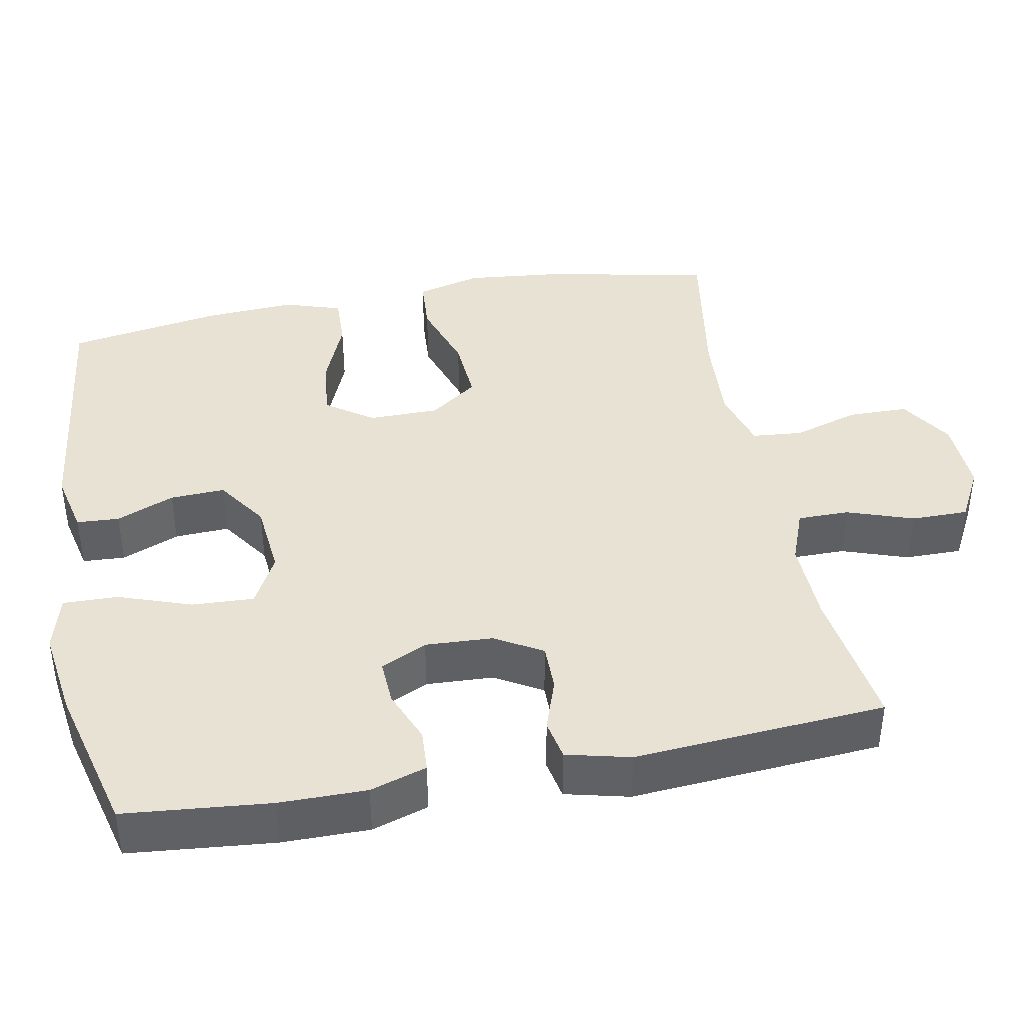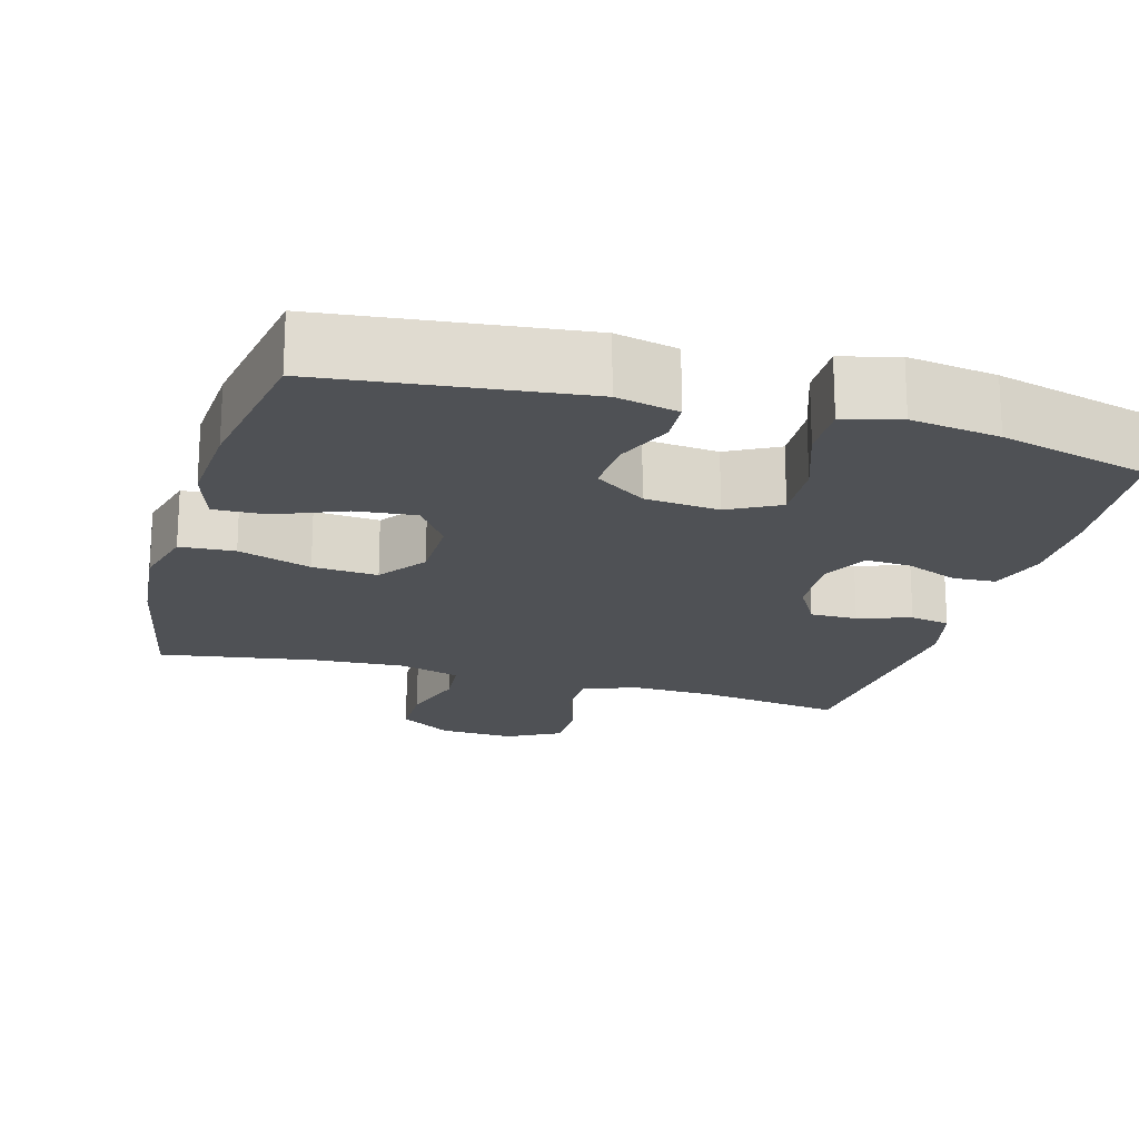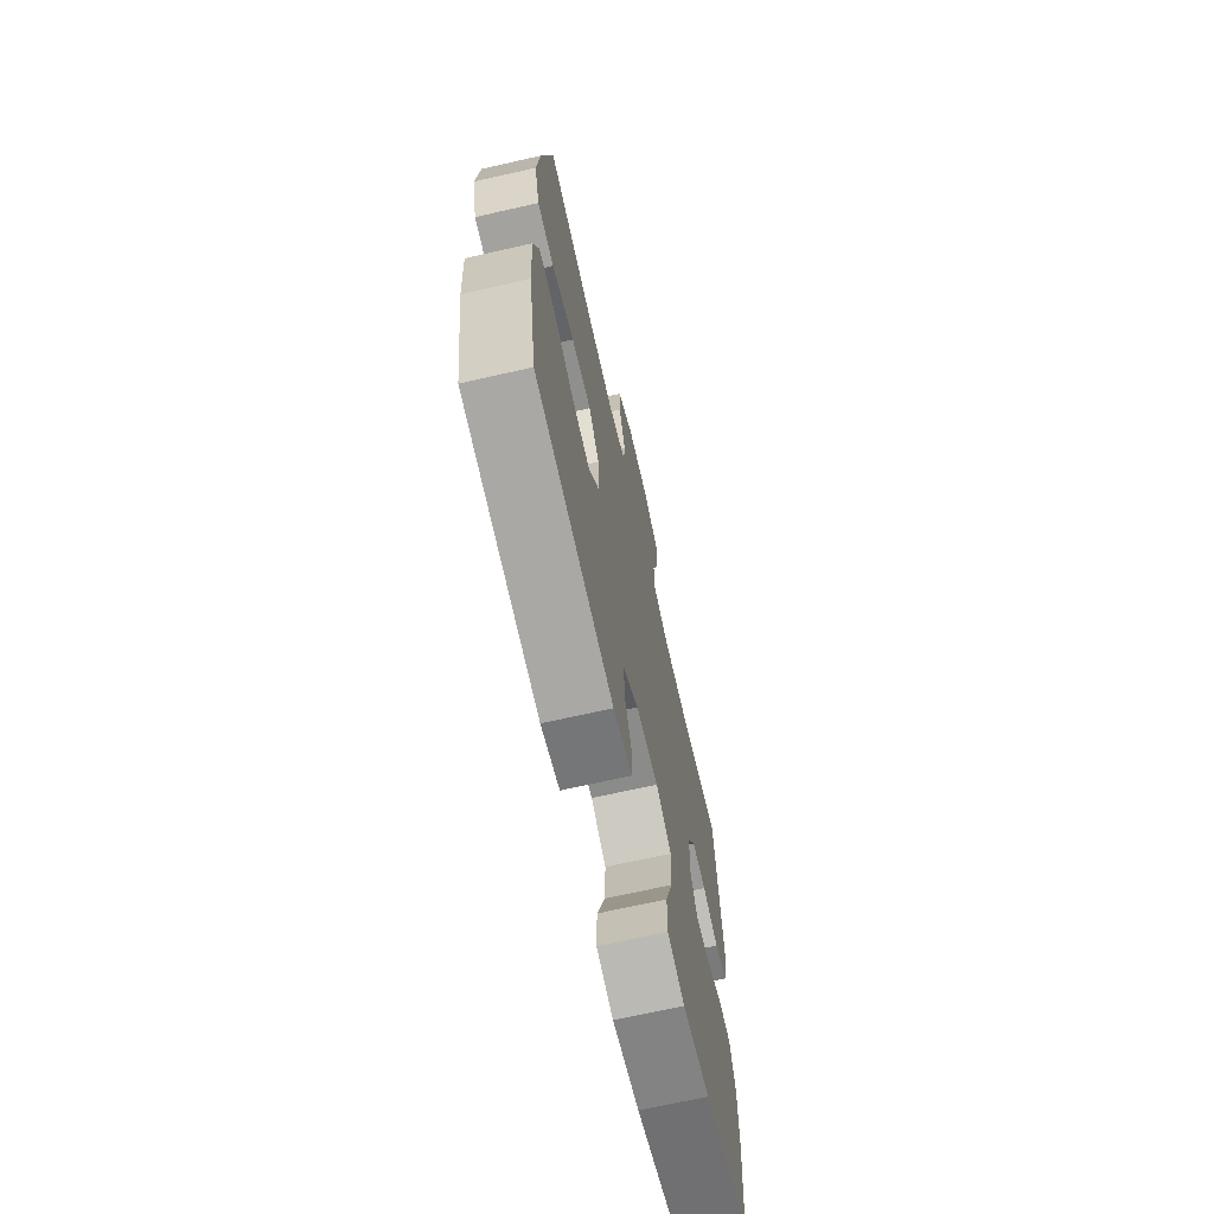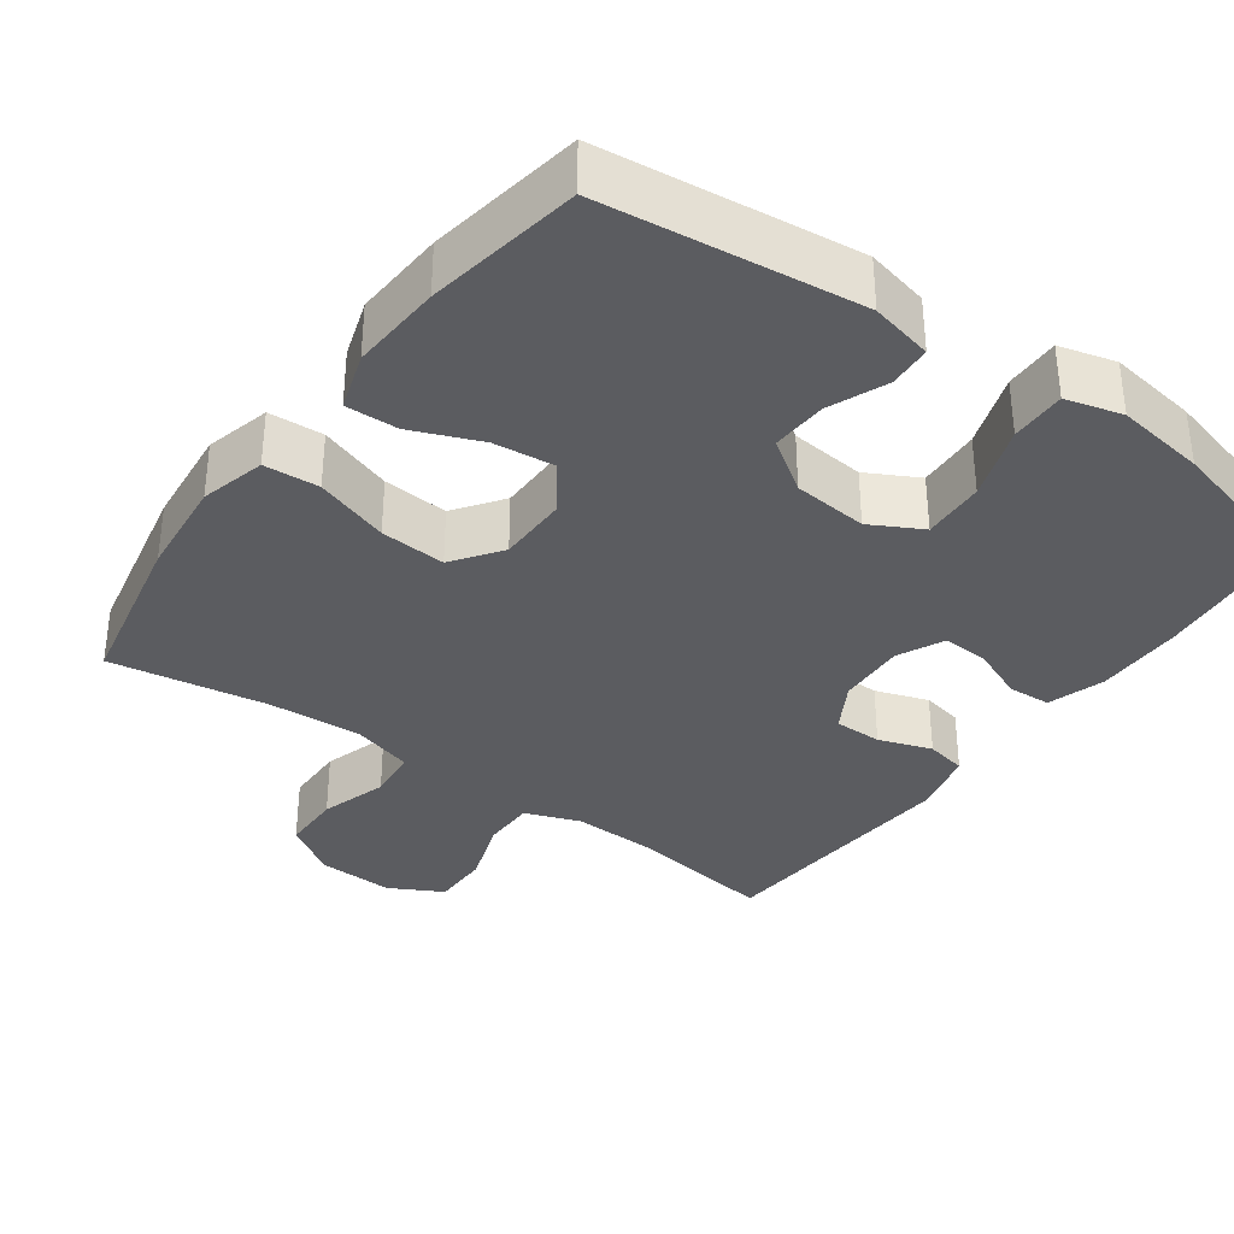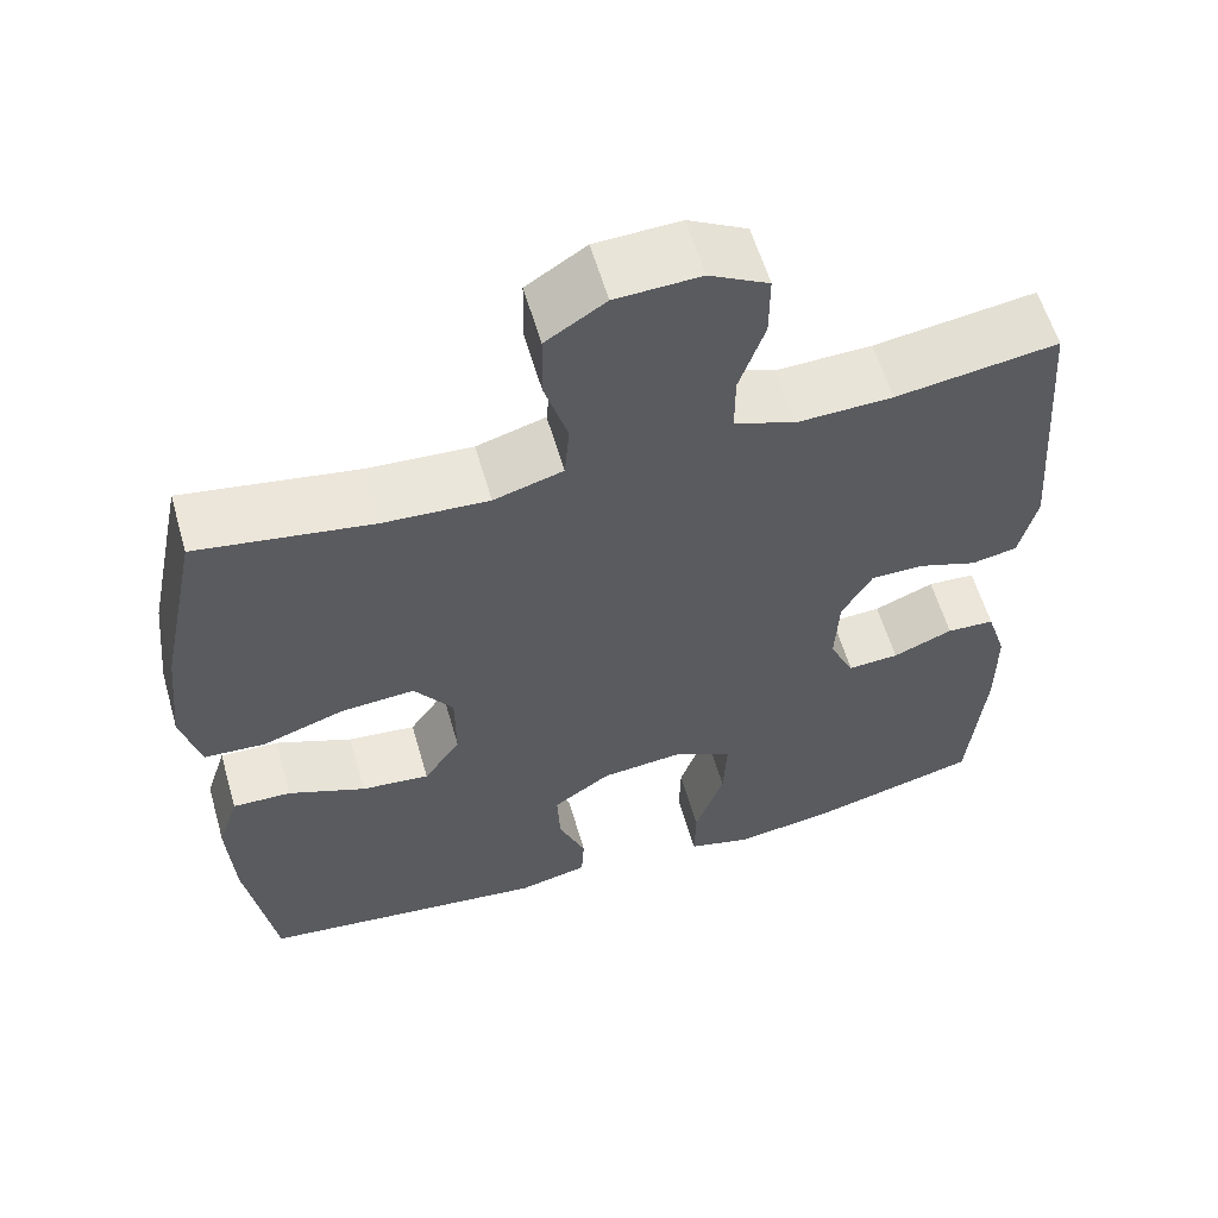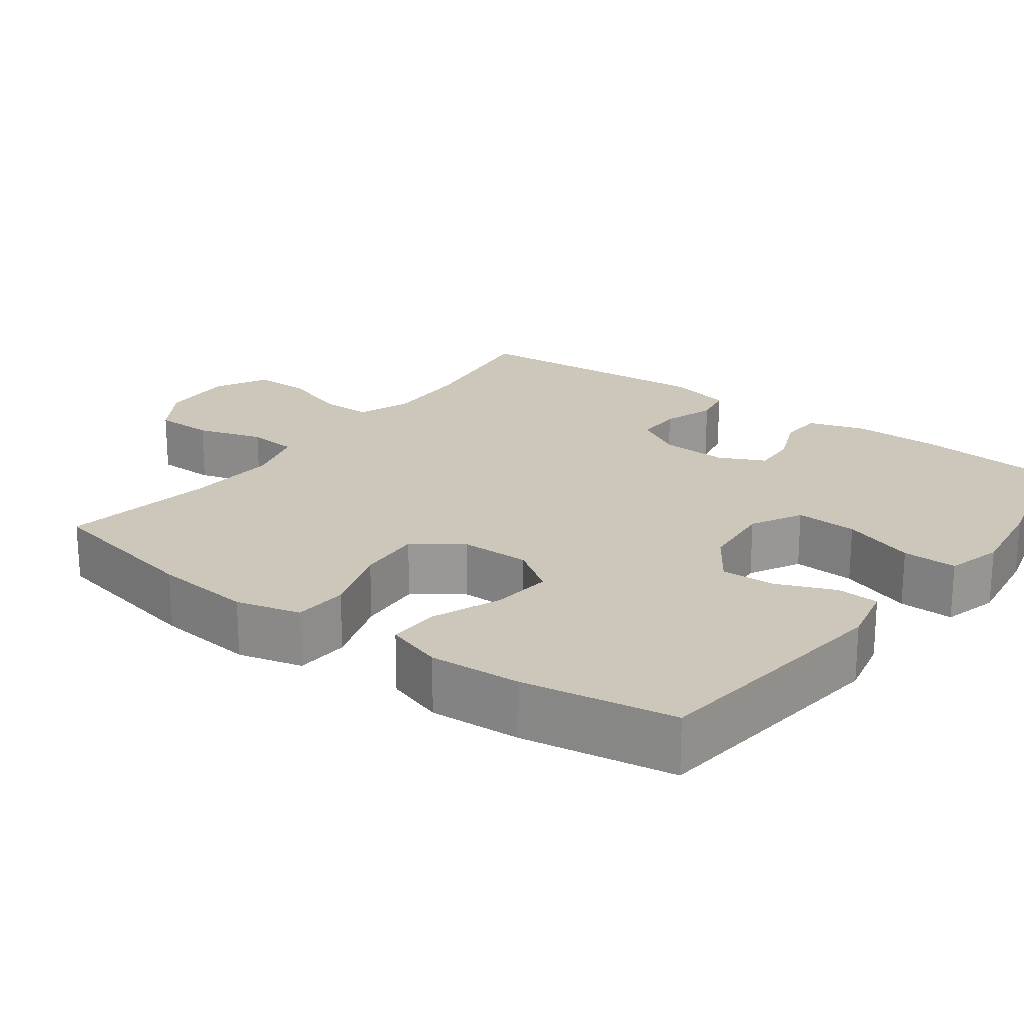
<metadata>
{"format":"obj","ext":"obj","renderer":"f3d","projection":"perspective","resolution":1024,"background":"white","views":[{"elev":40.8,"azim":-100.7,"up":"+Y"},{"elev":-19.6,"azim":164.1,"up":"+Y"},{"elev":-68.9,"azim":102.8,"up":"+Z"},{"elev":-35.2,"azim":144.1,"up":"+Y"},{"elev":58.8,"azim":163.9,"up":"+Z"},{"elev":21.4,"azim":126.5,"up":"+Y"}]}
</metadata>
<code>
o path3038
v -0.3022 0.0375 -0.5873
v -0.1812 0.0375 -0.6047
v -0.1048 0.0375 -0.5839
v -0.1062 0.0375 -0.5091
v -0.141 0.0375 -0.4093
v -0.145 0.0375 -0.3247
v -0.07557 0.0375 -0.2874
v 0.02555 0.0375 -0.2971
v 0.09524 0.0375 -0.3449
v 0.09183 0.0375 -0.4196
v 0.05917 0.0375 -0.4986
v 0.0625 0.0375 -0.5566
v 0.147 0.0375 -0.5755
v 0.4955 0.0375 -0.5345
v 0.5305 0.0375 -0.3245
v 0.5381 0.0375 -0.2002
v 0.5128 0.0375 -0.122
v 0.4418 0.0375 -0.1244
v 0.3488 0.0375 -0.1624
v 0.2663 0.0375 -0.1712
v 0.2221 0.0375 -0.1072
v 0.2228 0.0375 -0.01151
v 0.2698 0.0375 0.05376
v 0.3584 0.0375 0.04762
v 0.4583 0.0375 0.01423
v 0.5328 0.0375 0.01904
v 0.5556 0.0375 0.1071
v 0.5419 0.0375 0.2419
v 0.4955 0.0375 0.4672
v 0.2836 0.0375 0.4328
v 0.1566 0.0375 0.4251
v 0.07313 0.0375 0.4492
v 0.06708 0.0375 0.5177
v 0.09497 0.0375 0.6082
v 0.09393 0.0375 0.6895
v 0.02179 0.0375 0.7356
v -0.08079 0.0375 0.7401
v -0.1524 0.0375 0.7015
v -0.1522 0.0375 0.6239
v -0.1213 0.0375 0.5338
v -0.1213 0.0375 0.4632
v -0.1951 0.0375 0.4354
v -0.3111 0.0375 0.439
v -0.5064 0.0375 0.4672
v -0.5325 0.0375 0.1233
v -0.5113 0.0375 0.03598
v -0.4564 0.0375 0.02515
v -0.3849 0.0375 0.04976
v -0.3205 0.0375 0.05002
v -0.2833 0.0375 -0.01447
v -0.2789 0.0375 -0.1065
v -0.3089 0.0375 -0.1695
v -0.3707 0.0375 -0.1662
v -0.4433 0.0375 -0.1365
v -0.5012 0.0375 -0.1397
v -0.5257 0.0375 -0.2168
v -0.5253 0.0375 -0.3356
v -0.5064 0.0375 -0.5345
v -0.3022 -0.0375 -0.5873
v -0.1812 -0.0375 -0.6047
v -0.1048 -0.0375 -0.5839
v -0.1062 -0.0375 -0.5091
v -0.141 -0.0375 -0.4093
v -0.145 -0.0375 -0.3247
v -0.07557 -0.0375 -0.2874
v 0.02555 -0.0375 -0.2971
v 0.09524 -0.0375 -0.3449
v 0.09183 -0.0375 -0.4196
v 0.05917 -0.0375 -0.4986
v 0.0625 -0.0375 -0.5566
v 0.147 -0.0375 -0.5755
v 0.4955 -0.0375 -0.5345
v 0.5305 -0.0375 -0.3245
v 0.5381 -0.0375 -0.2002
v 0.5128 -0.0375 -0.122
v 0.4418 -0.0375 -0.1244
v 0.3488 -0.0375 -0.1624
v 0.2663 -0.0375 -0.1712
v 0.2221 -0.0375 -0.1072
v 0.2228 -0.0375 -0.01151
v 0.2698 -0.0375 0.05376
v 0.3584 -0.0375 0.04762
v 0.4583 -0.0375 0.01423
v 0.5328 -0.0375 0.01904
v 0.5556 -0.0375 0.1071
v 0.5419 -0.0375 0.2419
v 0.4955 -0.0375 0.4672
v 0.2836 -0.0375 0.4328
v 0.1566 -0.0375 0.4251
v 0.07313 -0.0375 0.4492
v 0.06708 -0.0375 0.5177
v 0.09497 -0.0375 0.6082
v 0.09393 -0.0375 0.6895
v 0.02179 -0.0375 0.7356
v -0.08079 -0.0375 0.7401
v -0.1524 -0.0375 0.7015
v -0.1522 -0.0375 0.6239
v -0.1213 -0.0375 0.5338
v -0.1213 -0.0375 0.4632
v -0.1951 -0.0375 0.4354
v -0.3111 -0.0375 0.439
v -0.5064 -0.0375 0.4672
v -0.5325 -0.0375 0.1233
v -0.5113 -0.0375 0.03598
v -0.4564 -0.0375 0.02515
v -0.3849 -0.0375 0.04976
v -0.3205 -0.0375 0.05002
v -0.2833 -0.0375 -0.01447
v -0.2789 -0.0375 -0.1065
v -0.3089 -0.0375 -0.1695
v -0.3707 -0.0375 -0.1662
v -0.4433 -0.0375 -0.1365
v -0.5012 -0.0375 -0.1397
v -0.5257 -0.0375 -0.2168
v -0.5253 -0.0375 -0.3356
v -0.5064 -0.0375 -0.5345
v -0.3022 0.0375 -0.5873
v -0.1812 0.0375 -0.6047
v -0.1048 0.0375 -0.5839
v -0.1048 0.0375 -0.5839
v -0.1062 0.0375 -0.5091
v 0.0625 0.0375 -0.5566
v 0.0625 0.0375 -0.5566
v 0.147 0.0375 -0.5755
v 0.05917 0.0375 -0.4986
v -0.5064 0.0375 -0.5345
v -0.5064 0.0375 -0.5345
v 0.4955 0.0375 -0.5345
v 0.4955 0.0375 -0.5345
v -0.141 0.0375 -0.4093
v 0.09183 0.0375 -0.4196
v -0.5253 0.0375 -0.3356
v 0.5305 0.0375 -0.3245
v 0.09524 0.0375 -0.3449
v -0.145 0.0375 -0.3247
v -0.145 0.0375 -0.3247
v 0.02555 0.0375 -0.2971
v -0.5257 0.0375 -0.2168
v -0.07557 0.0375 -0.2874
v 0.5381 0.0375 -0.2002
v -0.5012 0.0375 -0.1397
v -0.5012 0.0375 -0.1397
v -0.3089 0.0375 -0.1695
v -0.3089 0.0375 -0.1695
v -0.3707 0.0375 -0.1662
v 0.3488 0.0375 -0.1624
v 0.2663 0.0375 -0.1712
v 0.2663 0.0375 -0.1712
v 0.5128 0.0375 -0.122
v 0.5128 0.0375 -0.122
v 0.2221 0.0375 -0.1072
v -0.2789 0.0375 -0.1065
v -0.4433 0.0375 -0.1365
v 0.4418 0.0375 -0.1244
v 0.2228 0.0375 -0.01151
v -0.2833 0.0375 -0.01447
v -0.3205 0.0375 0.05002
v -0.3205 0.0375 0.05002
v 0.2698 0.0375 0.05376
v 0.3584 0.0375 0.04762
v 0.4583 0.0375 0.01423
v 0.5328 0.0375 0.01904
v 0.5328 0.0375 0.01904
v 0.5556 0.0375 0.1071
v -0.5113 0.0375 0.03598
v -0.5113 0.0375 0.03598
v -0.4564 0.0375 0.02515
v -0.3849 0.0375 0.04976
v -0.5325 0.0375 0.1233
v 0.5419 0.0375 0.2419
v -0.5064 0.0375 0.4672
v -0.5064 0.0375 0.4672
v -0.3111 0.0375 0.439
v -0.1951 0.0375 0.4354
v 0.1566 0.0375 0.4251
v 0.07313 0.0375 0.4492
v 0.07313 0.0375 0.4492
v 0.2836 0.0375 0.4328
v -0.1213 0.0375 0.4632
v -0.1213 0.0375 0.4632
v 0.4955 0.0375 0.4672
v 0.4955 0.0375 0.4672
v 0.06708 0.0375 0.5177
v -0.1213 0.0375 0.5338
v 0.09497 0.0375 0.6082
v -0.1522 0.0375 0.6239
v 0.09393 0.0375 0.6895
v -0.1524 0.0375 0.7015
v -0.1524 0.0375 0.7015
v 0.02179 0.0375 0.7356
v -0.08079 0.0375 0.7401
v -0.3022 -0.0375 -0.5873
v -0.1812 -0.0375 -0.6047
v -0.1048 -0.0375 -0.5839
v -0.1048 -0.0375 -0.5839
v -0.1062 -0.0375 -0.5091
v 0.0625 -0.0375 -0.5566
v 0.0625 -0.0375 -0.5566
v 0.147 -0.0375 -0.5755
v 0.05917 -0.0375 -0.4986
v -0.5064 -0.0375 -0.5345
v -0.5064 -0.0375 -0.5345
v 0.4955 -0.0375 -0.5345
v 0.4955 -0.0375 -0.5345
v -0.141 -0.0375 -0.4093
v 0.09183 -0.0375 -0.4196
v -0.5253 -0.0375 -0.3356
v 0.5305 -0.0375 -0.3245
v 0.09524 -0.0375 -0.3449
v -0.145 -0.0375 -0.3247
v -0.145 -0.0375 -0.3247
v 0.02555 -0.0375 -0.2971
v -0.5257 -0.0375 -0.2168
v -0.07557 -0.0375 -0.2874
v 0.5381 -0.0375 -0.2002
v -0.5012 -0.0375 -0.1397
v -0.5012 -0.0375 -0.1397
v -0.3089 -0.0375 -0.1695
v -0.3089 -0.0375 -0.1695
v -0.3707 -0.0375 -0.1662
v 0.3488 -0.0375 -0.1624
v 0.2663 -0.0375 -0.1712
v 0.2663 -0.0375 -0.1712
v 0.5128 -0.0375 -0.122
v 0.5128 -0.0375 -0.122
v 0.2221 -0.0375 -0.1072
v -0.2789 -0.0375 -0.1065
v -0.4433 -0.0375 -0.1365
v 0.4418 -0.0375 -0.1244
v 0.2228 -0.0375 -0.01151
v -0.2833 -0.0375 -0.01447
v -0.3205 -0.0375 0.05002
v -0.3205 -0.0375 0.05002
v 0.2698 -0.0375 0.05376
v 0.3584 -0.0375 0.04762
v 0.4583 -0.0375 0.01423
v 0.5328 -0.0375 0.01904
v 0.5328 -0.0375 0.01904
v 0.5556 -0.0375 0.1071
v -0.5113 -0.0375 0.03598
v -0.5113 -0.0375 0.03598
v -0.4564 -0.0375 0.02515
v -0.3849 -0.0375 0.04976
v -0.5325 -0.0375 0.1233
v 0.5419 -0.0375 0.2419
v -0.5064 -0.0375 0.4672
v -0.5064 -0.0375 0.4672
v -0.3111 -0.0375 0.439
v -0.1951 -0.0375 0.4354
v 0.1566 -0.0375 0.4251
v 0.07313 -0.0375 0.4492
v 0.07313 -0.0375 0.4492
v 0.2836 -0.0375 0.4328
v -0.1213 -0.0375 0.4632
v -0.1213 -0.0375 0.4632
v 0.4955 -0.0375 0.4672
v 0.4955 -0.0375 0.4672
v 0.06708 -0.0375 0.5177
v -0.1213 -0.0375 0.5338
v 0.09497 -0.0375 0.6082
v -0.1522 -0.0375 0.6239
v 0.09393 -0.0375 0.6895
v -0.1524 -0.0375 0.7015
v -0.1524 -0.0375 0.7015
v 0.02179 -0.0375 0.7356
v -0.08079 -0.0375 0.7401
f 192 205 207
f 213 228 216
f 212 226 214
f 206 208 209
f 203 208 206
f 239 235 236
f 259 260 261
f 207 220 213
f 232 251 254
f 207 218 220
f 230 251 231
f 251 234 250
f 231 251 232
f 208 222 209
f 215 221 208
f 220 228 213
f 197 199 200
f 261 260 265
f 205 210 207
f 254 251 258
f 261 265 266
f 200 199 206
f 248 232 249
f 205 193 196
f 242 244 240
f 214 226 230
f 250 234 253
f 253 245 256
f 221 215 229
f 210 227 218
f 221 222 208
f 239 236 237
f 230 234 251
f 253 234 235
f 214 231 227
f 193 205 192
f 253 235 245
f 196 193 194
f 265 260 262
f 226 209 222
f 258 260 259
f 199 203 206
f 192 207 201
f 207 210 218
f 214 230 231
f 254 258 259
f 244 243 248
f 261 266 263
f 214 227 210
f 224 229 215
f 232 254 249
f 245 235 239
f 209 226 212
f 232 248 243
f 243 244 242
f 244 248 246
f 1 2 60 59
f 2 120 195 60
f 3 4 62 61
f 123 13 71 198
f 11 12 70 69
f 127 1 59 202
f 13 129 204 71
f 4 5 63 62
f 10 11 69 68
f 57 58 116 115
f 14 15 73 72
f 9 10 68 67
f 5 136 211 63
f 8 9 67 66
f 56 57 115 114
f 6 7 65 64
f 15 16 74 73
f 7 8 66 65
f 142 56 114 217
f 144 53 111 219
f 19 148 223 77
f 16 150 225 74
f 20 21 79 78
f 51 52 110 109
f 54 55 113 112
f 53 54 112 111
f 18 19 77 76
f 17 18 76 75
f 21 22 80 79
f 50 51 109 108
f 158 50 108 233
f 22 23 81 80
f 24 25 83 82
f 25 163 238 83
f 26 27 85 84
f 166 47 105 241
f 47 48 106 105
f 45 46 104 103
f 23 24 82 81
f 48 49 107 106
f 27 28 86 85
f 172 45 103 247
f 43 44 102 101
f 42 43 101 100
f 31 177 252 89
f 30 31 89 88
f 180 42 100 255
f 182 30 88 257
f 28 29 87 86
f 32 33 91 90
f 40 41 99 98
f 33 34 92 91
f 39 40 98 97
f 34 35 93 92
f 189 39 97 264
f 35 36 94 93
f 37 38 96 95
f 36 37 95 94
f 117 132 130
f 138 141 153
f 137 139 151
f 131 134 133
f 128 131 133
f 164 161 160
f 184 186 185
f 132 138 145
f 157 179 176
f 132 145 143
f 155 156 176
f 176 175 159
f 156 157 176
f 133 134 147
f 140 133 146
f 145 138 153
f 122 125 124
f 186 190 185
f 130 132 135
f 179 183 176
f 186 191 190
f 125 131 124
f 173 174 157
f 130 121 118
f 167 165 169
f 139 155 151
f 175 178 159
f 178 181 170
f 146 154 140
f 135 143 152
f 146 133 147
f 164 162 161
f 155 176 159
f 178 160 159
f 139 152 156
f 118 117 130
f 178 170 160
f 121 119 118
f 190 187 185
f 151 147 134
f 183 184 185
f 124 131 128
f 117 126 132
f 132 143 135
f 139 156 155
f 179 184 183
f 169 173 168
f 186 188 191
f 139 135 152
f 149 140 154
f 157 174 179
f 170 164 160
f 134 137 151
f 157 168 173
f 168 167 169
f 169 171 173

</code>
